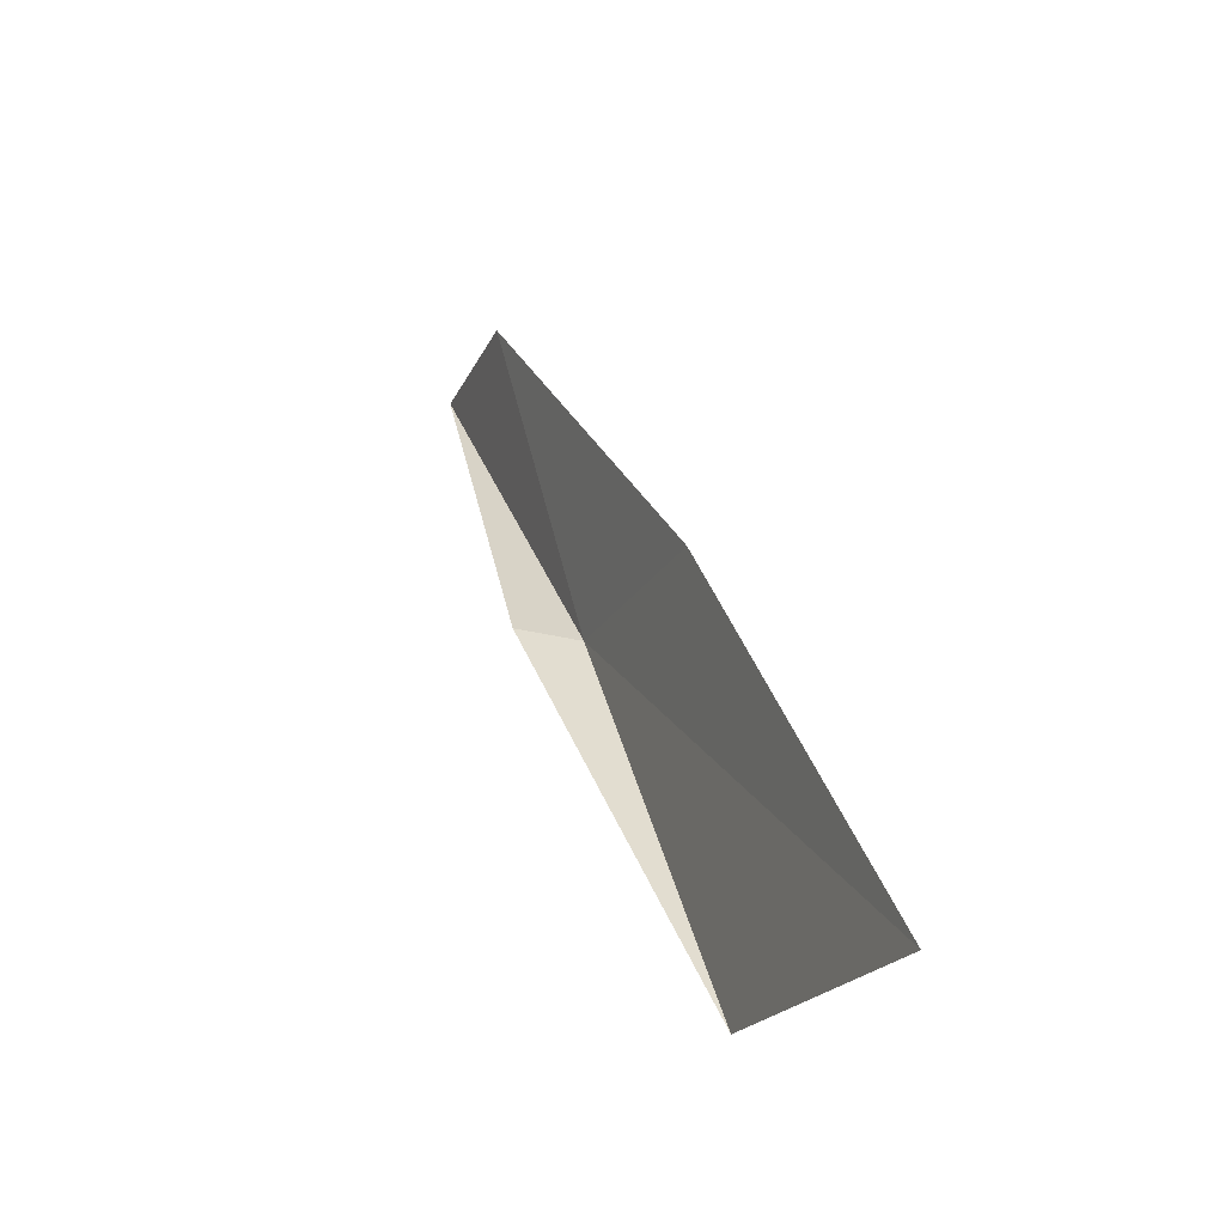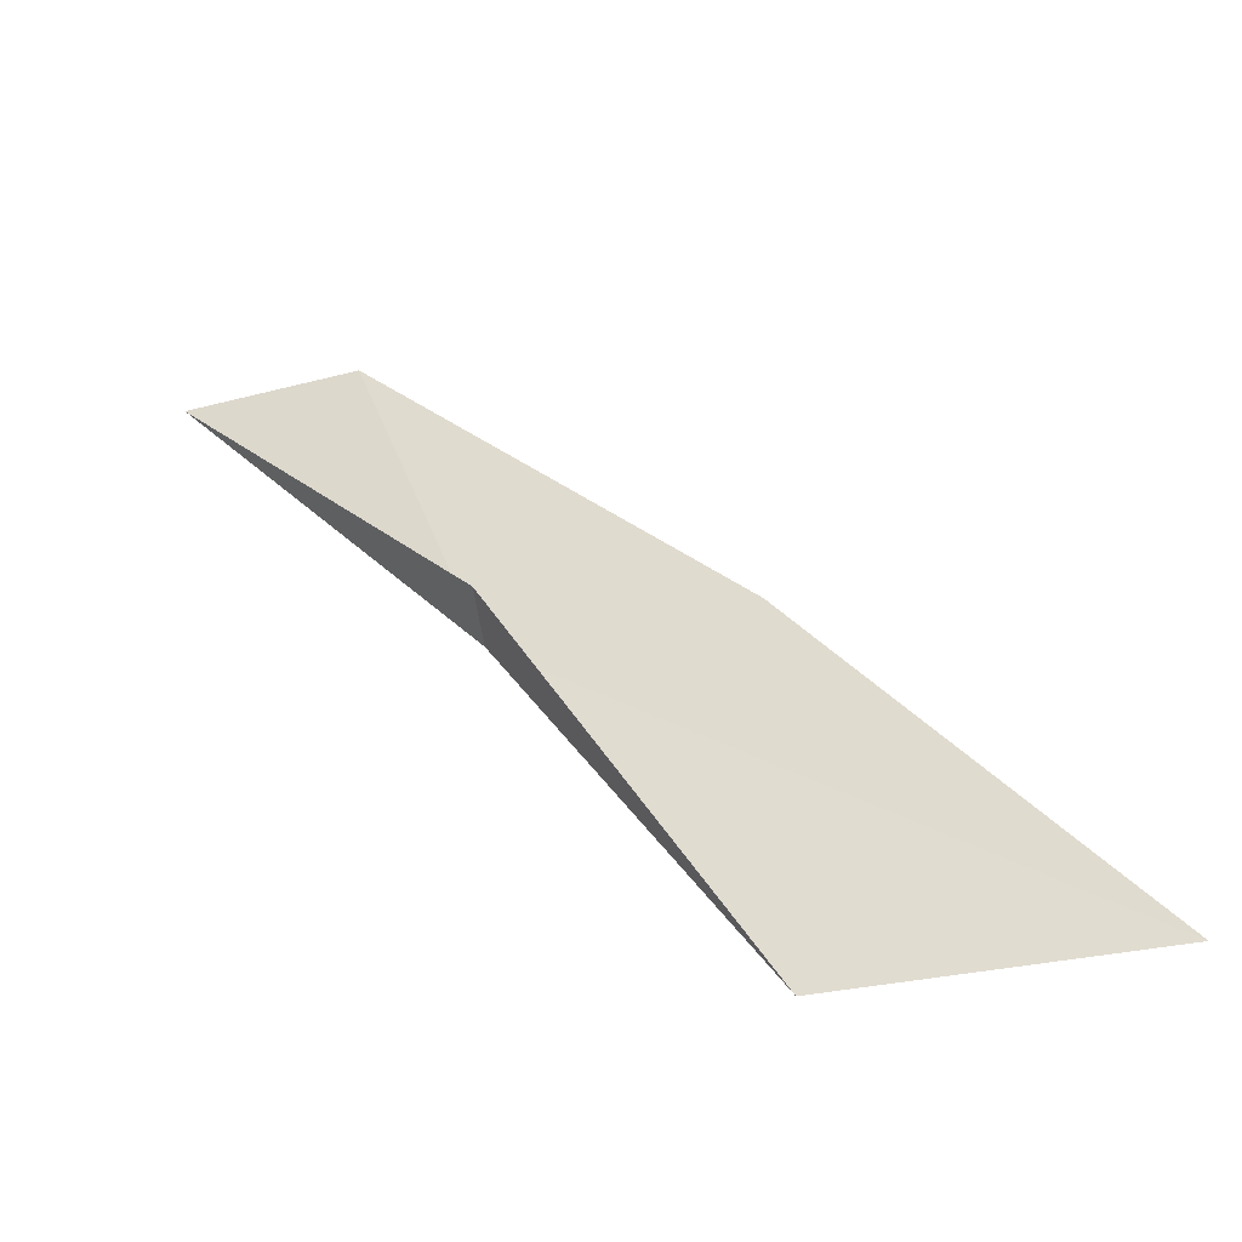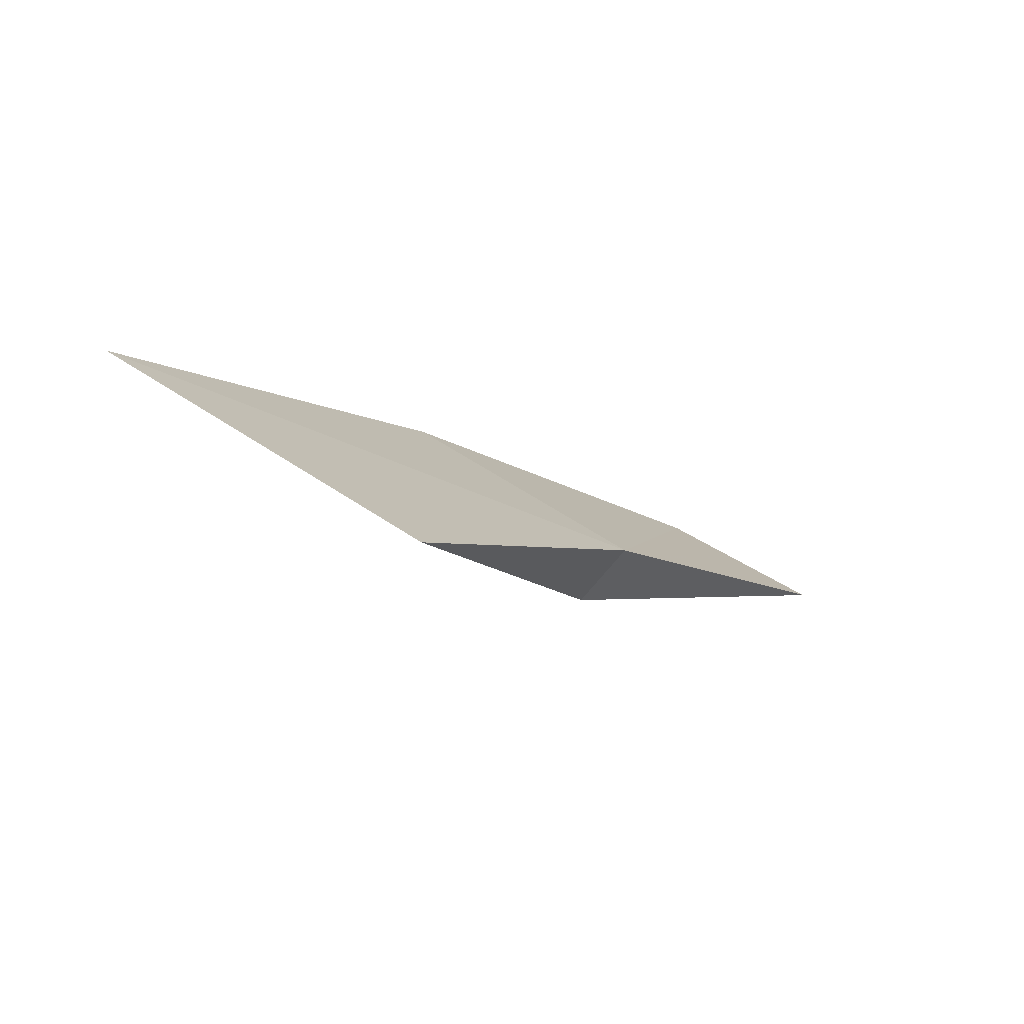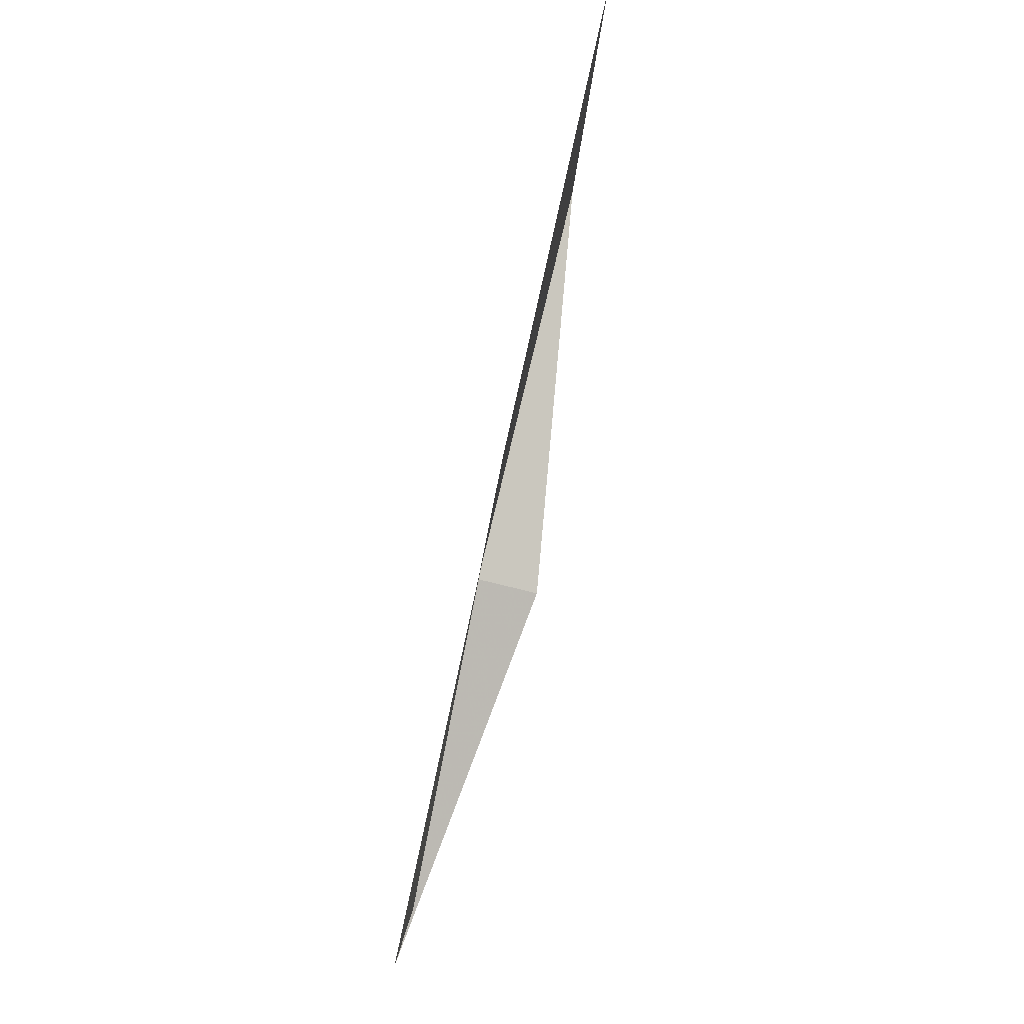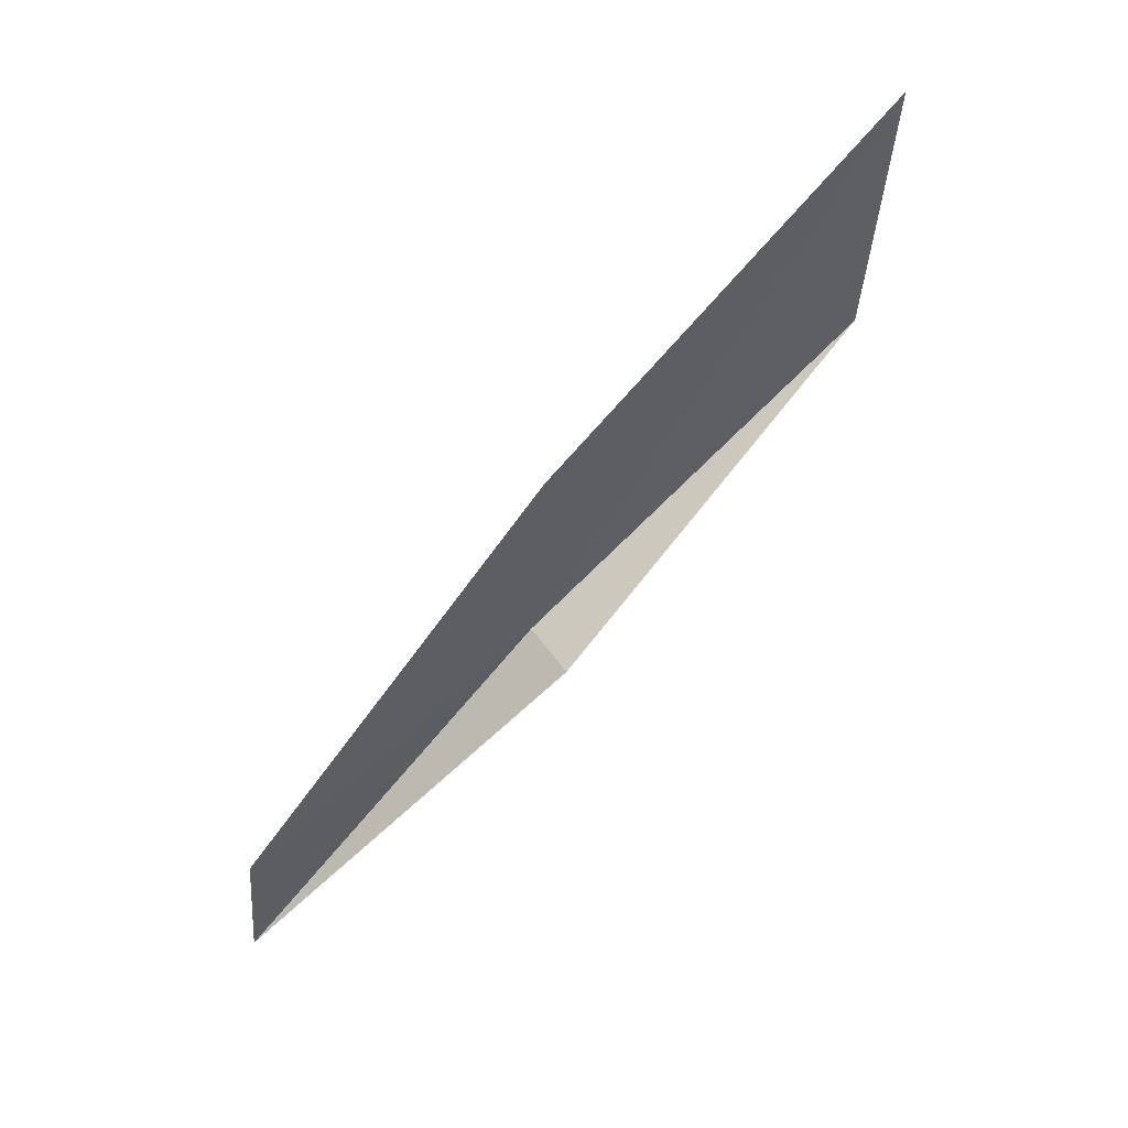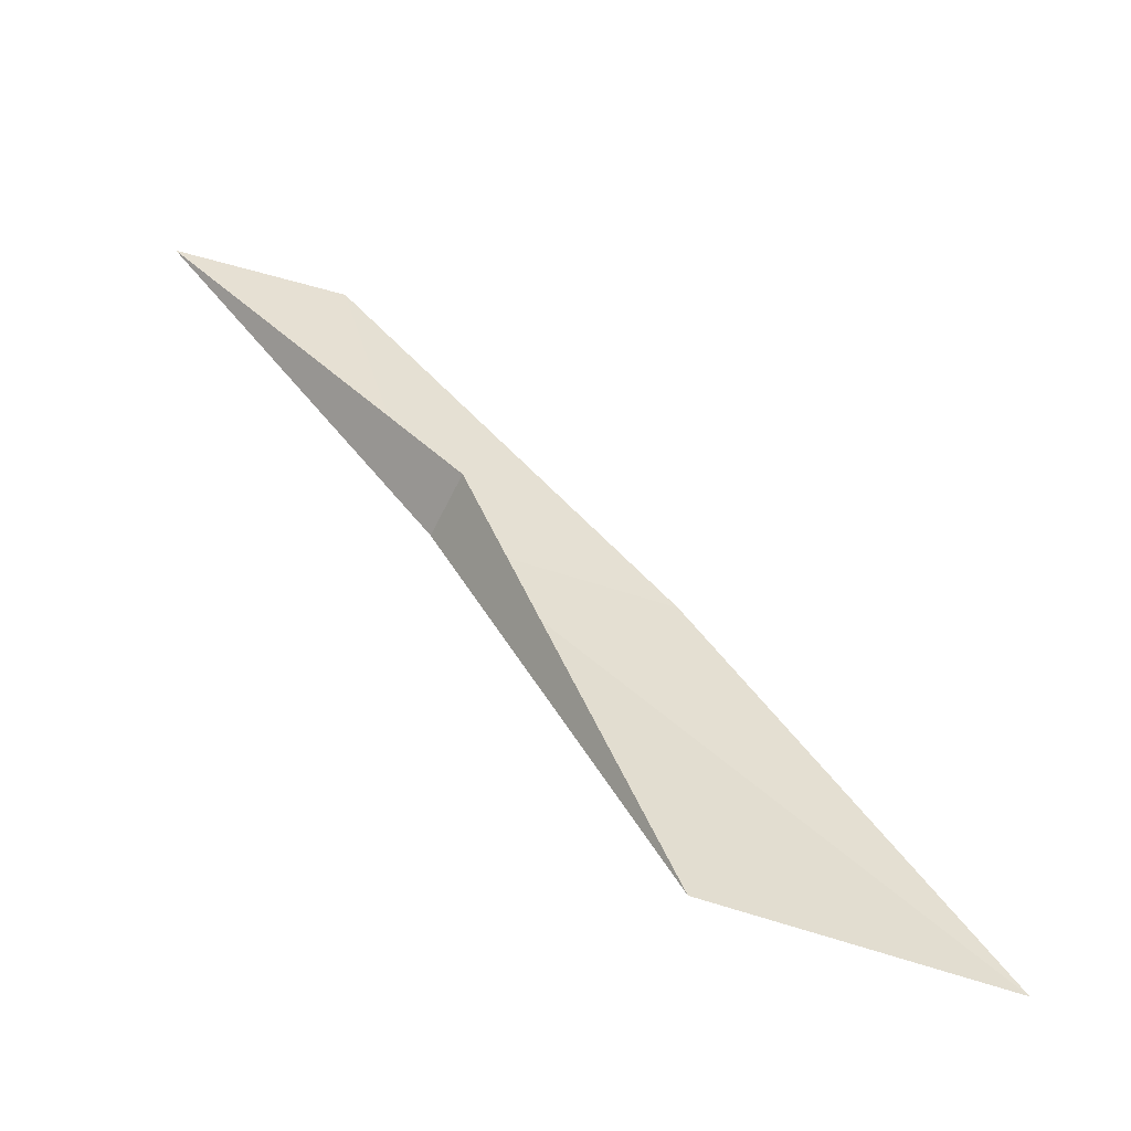
<metadata>
{"format":"obj","ext":"obj","renderer":"f3d","projection":"perspective","resolution":1024,"background":"white","views":[{"elev":-20.6,"azim":152.0,"up":"+Z"},{"elev":-46.4,"azim":96.4,"up":"+Z"},{"elev":-70.6,"azim":-129.0,"up":"+Z"},{"elev":53.9,"azim":16.1,"up":"+Y"},{"elev":46.6,"azim":58.1,"up":"+Y"},{"elev":-60.2,"azim":64.1,"up":"+Z"}]}
</metadata>
<code>
v -19.03 23.55 7.974
v -19.03 25.51 4.812
v -18.79 27.89 4.812
v -18.79 25.46 7.974
v -18.79 22.52 10.83
v -19.03 21.12 10.83
v -18.47 23.55 7.974
f 1 3 2
f 1 4 3
f 1 5 4
f 1 6 5
f 1 2 7
f 1 7 6

</code>
